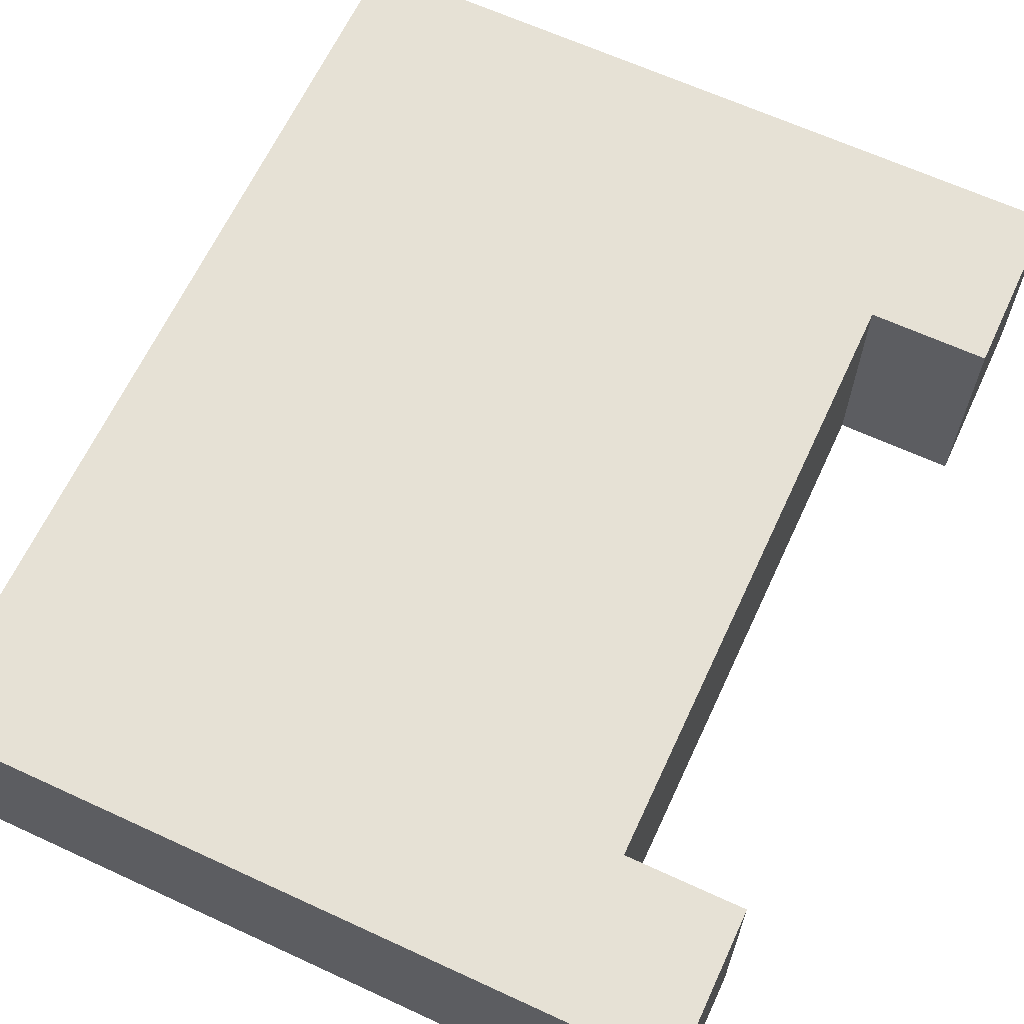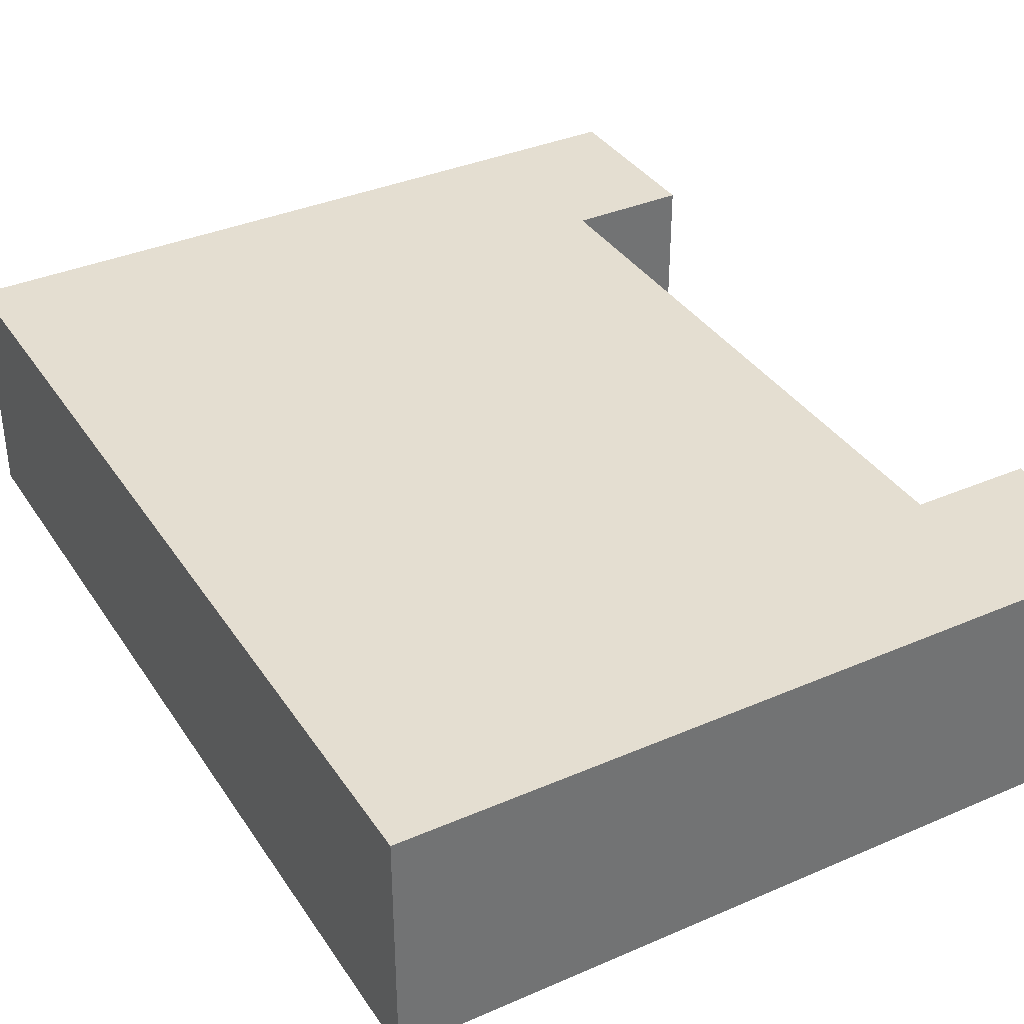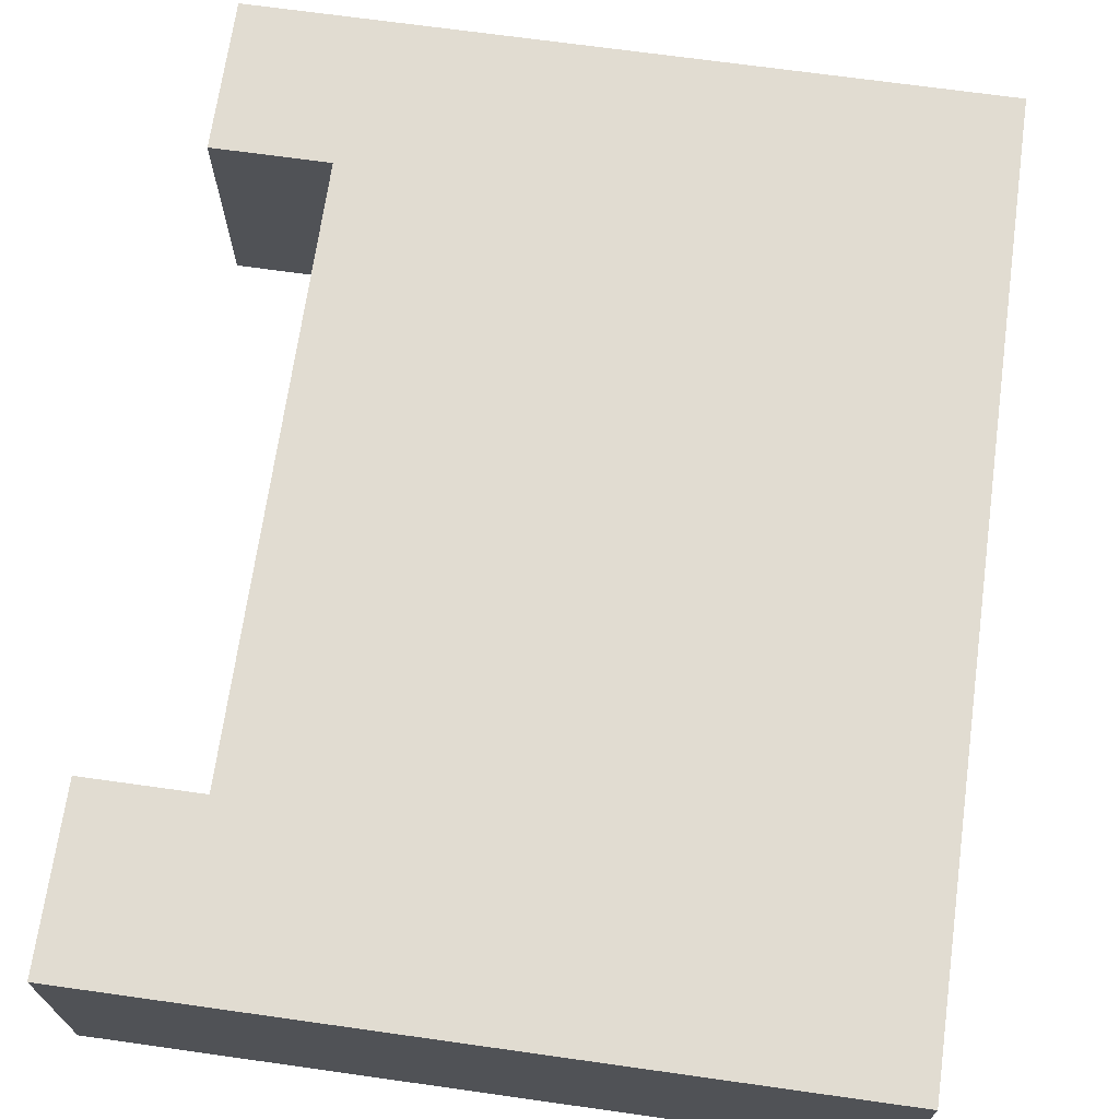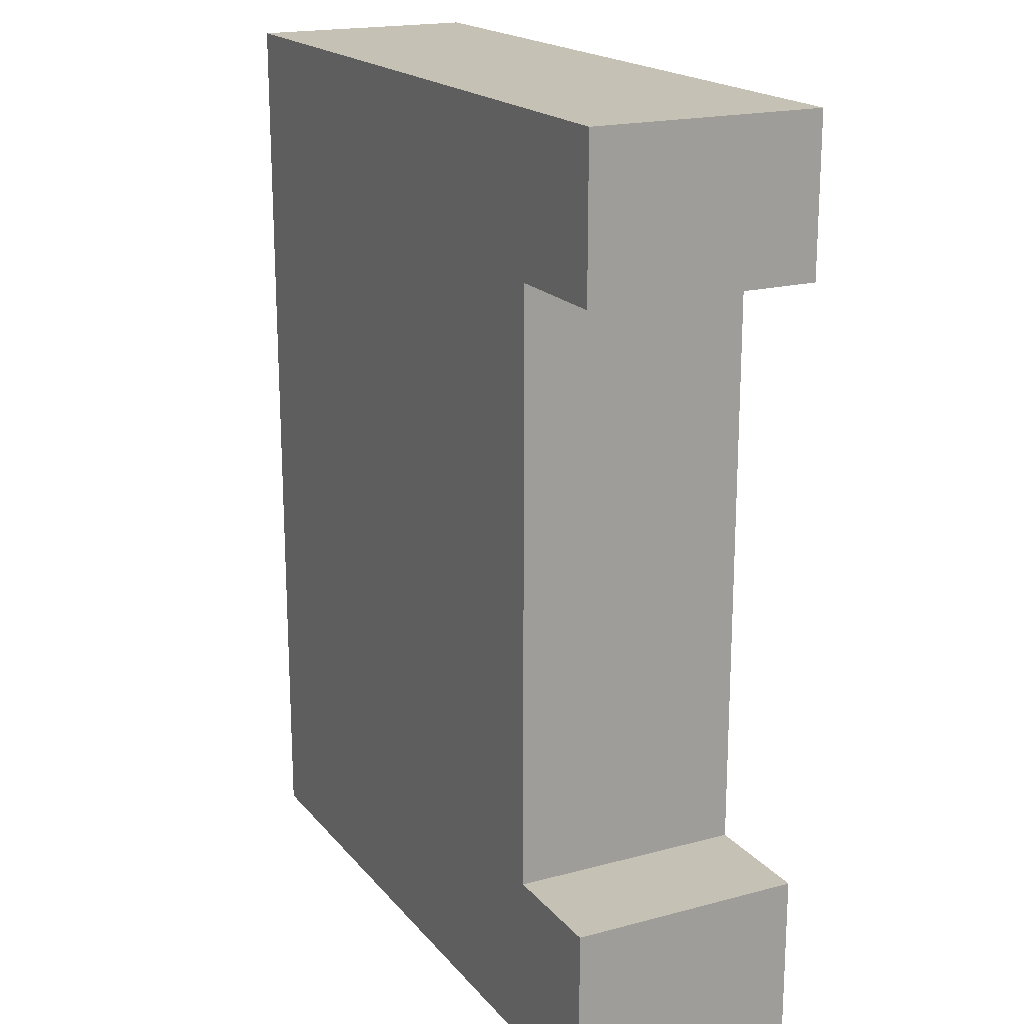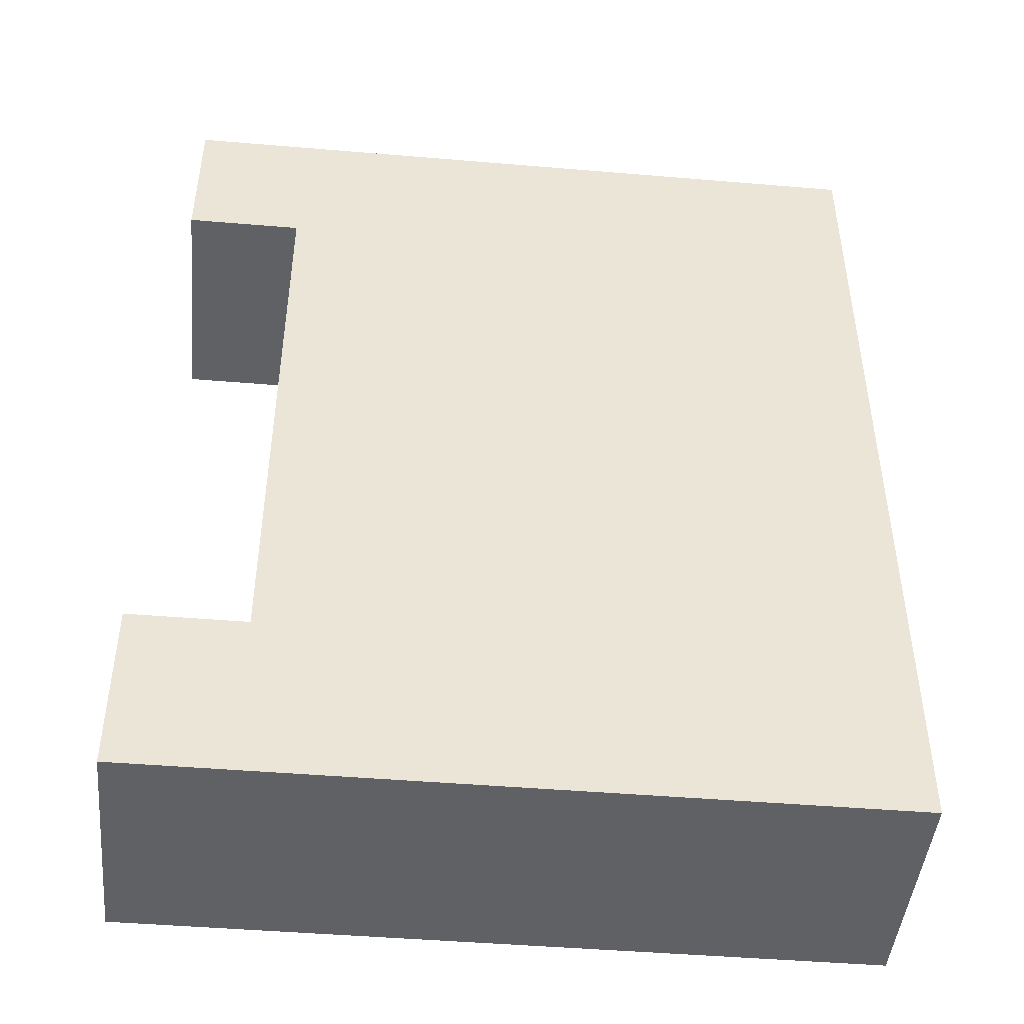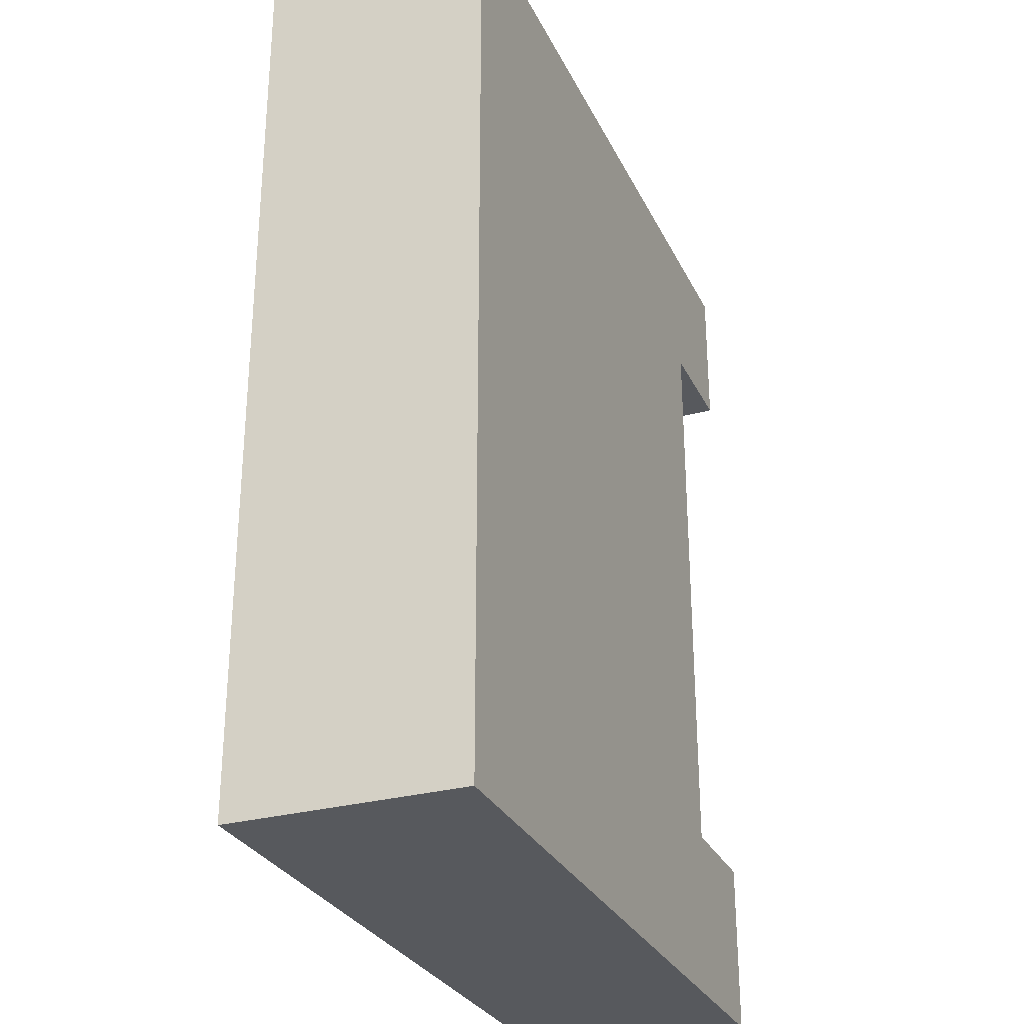
<metadata>
{"format":"obj","ext":"obj","renderer":"f3d","projection":"perspective","resolution":1024,"background":"white","views":[{"elev":64.6,"azim":-155.1,"up":"+Z"},{"elev":36.4,"azim":150.6,"up":"+Z"},{"elev":69.1,"azim":8.0,"up":"+Z"},{"elev":18.8,"azim":-117.0,"up":"+Y"},{"elev":-46.1,"azim":-5.5,"up":"+Y"},{"elev":-29.1,"azim":112.0,"up":"+Y"}]}
</metadata>
<code>
o
v -1.5 4.8 -6
v 2.3 4.8 -6
v -0.7 4.9 -6
v 2.2 4.9 -6
v -1.3 5.6 -6
v -0.9 5.6 -6
v -1.5 5.7 -6
v -1.3 5.7 -6
v -0.9 5.7 -6
v -0.8 5.7 -6
v -0.7 6.8 -6
v -0.5 6.8 -6
v -0.8 6.9 -6
v -0.5 6.9 -6
v 2.2 6.9 -6
v 2.3 6.9 -6
v -1.5 8.8 -6
v -1.3 8.8 -6
v -0.9 8.8 -6
v -0.8 8.8 -6
v 2.3 8.8 -6
v -1.4 8.9 -6
v -1.3 8.9 -6
v -1.4 9.5 -6
v 2.3 9.5 -6
v -1.5 9.6 -6
v 2.3 9.6 -6
v -1.5 4.8 -7.2
v 2.3 4.8 -7.2
v -1.4 4.9 -7.2
v 2.2 4.9 -7.2
v -1.4 5.6 -7.2
v -1.3 5.6 -7.2
v -1.5 5.7 -7.2
v -1.3 5.7 -7.2
v -0.9 5.7 -7.2
v -0.8 5.7 -7.2
v 2.2 6.9 -7.2
v 2.3 6.9 -7.2
v -1.5 8.8 -7.2
v -1.3 8.8 -7.2
v -0.9 8.8 -7.2
v -0.8 8.8 -7.2
v 2.3 8.8 -7.2
v -1.4 8.9 -7.2
v -1.3 8.9 -7.2
v -1.4 9.5 -7.2
v 2.3 9.5 -7.2
v -1.5 9.6 -7.2
v 2.3 9.6 -7.2
v -1.5 4.8 -6
v -1.5 5.7 -6
v -1.5 8.8 -6
v -1.5 9.6 -6
v -1.5 4.8 -7.2
v -1.5 5.7 -7.2
v -1.5 8.8 -7.2
v -1.5 9.6 -7.2
v -0.9 5.7 -6
v -0.9 8.8 -6
v -0.9 5.7 -7.2
v -0.9 8.8 -7.2
v 2.3 4.8 -6
v 2.3 6.9 -6
v 2.3 8.8 -6
v 2.3 9.5 -6
v 2.3 9.6 -6
v 2.3 4.8 -7.2
v 2.3 6.9 -7.2
v 2.3 8.8 -7.2
v 2.3 9.5 -7.2
v 2.3 9.6 -7.2
v -1.5 4.8 -6
v -1.5 4.8 -7.2
v 2.3 4.8 -6
v 2.3 4.8 -7.2
v -1.5 8.8 -6
v -1.5 8.8 -7.2
v -1.3 8.8 -6
v -1.3 8.8 -7.2
v -0.9 8.8 -6
v -0.9 8.8 -7.2
v -1.5 5.7 -6
v -1.5 5.7 -7.2
v -1.3 5.7 -6
v -1.3 5.7 -7.2
v -0.9 5.7 -6
v -0.9 5.7 -7.2
v -1.5 9.6 -6
v -1.5 9.6 -7.2
v 2.3 9.6 -6
v 2.3 9.6 -7.2
f 1 2 3
f 3 2 4
f 1 3 5
f 5 3 6
f 1 5 7
f 5 6 8
f 7 5 8
f 6 3 9
f 8 6 9
f 9 3 10
f 3 4 11
f 10 3 11
f 11 4 12
f 9 10 13
f 10 11 13
f 11 12 13
f 12 4 14
f 13 12 14
f 4 2 15
f 14 4 15
f 15 2 16
f 9 13 19
f 13 14 20
f 14 15 20
f 19 13 20
f 15 16 20
f 20 16 21
f 17 18 22
f 18 19 23
f 22 18 23
f 19 20 23
f 20 21 23
f 17 22 24
f 22 23 24
f 23 21 25
f 24 23 25
f 17 24 26
f 24 25 26
f 26 25 27
f 30 29 28
f 31 29 30
f 32 30 28
f 32 31 30
f 33 31 32
f 34 32 28
f 34 33 32
f 35 31 33
f 35 33 34
f 36 31 35
f 37 31 36
f 38 29 31
f 38 31 37
f 39 29 38
f 42 37 36
f 43 38 37
f 43 39 38
f 43 37 42
f 44 39 43
f 45 41 40
f 46 42 41
f 46 41 45
f 46 43 42
f 46 44 43
f 47 45 40
f 47 46 45
f 48 44 46
f 48 46 47
f 49 47 40
f 49 48 47
f 50 48 49
f 51 52 55
f 55 52 56
f 53 54 57
f 57 54 58
f 59 60 61
f 61 60 62
f 68 64 63
f 69 65 64
f 69 64 68
f 70 66 65
f 70 65 69
f 71 67 66
f 71 66 70
f 72 67 71
f 73 74 75
f 75 74 76
f 77 78 79
f 79 78 80
f 79 80 81
f 81 80 82
f 85 84 83
f 86 84 85
f 87 86 85
f 88 86 87
f 91 90 89
f 92 90 91

</code>
